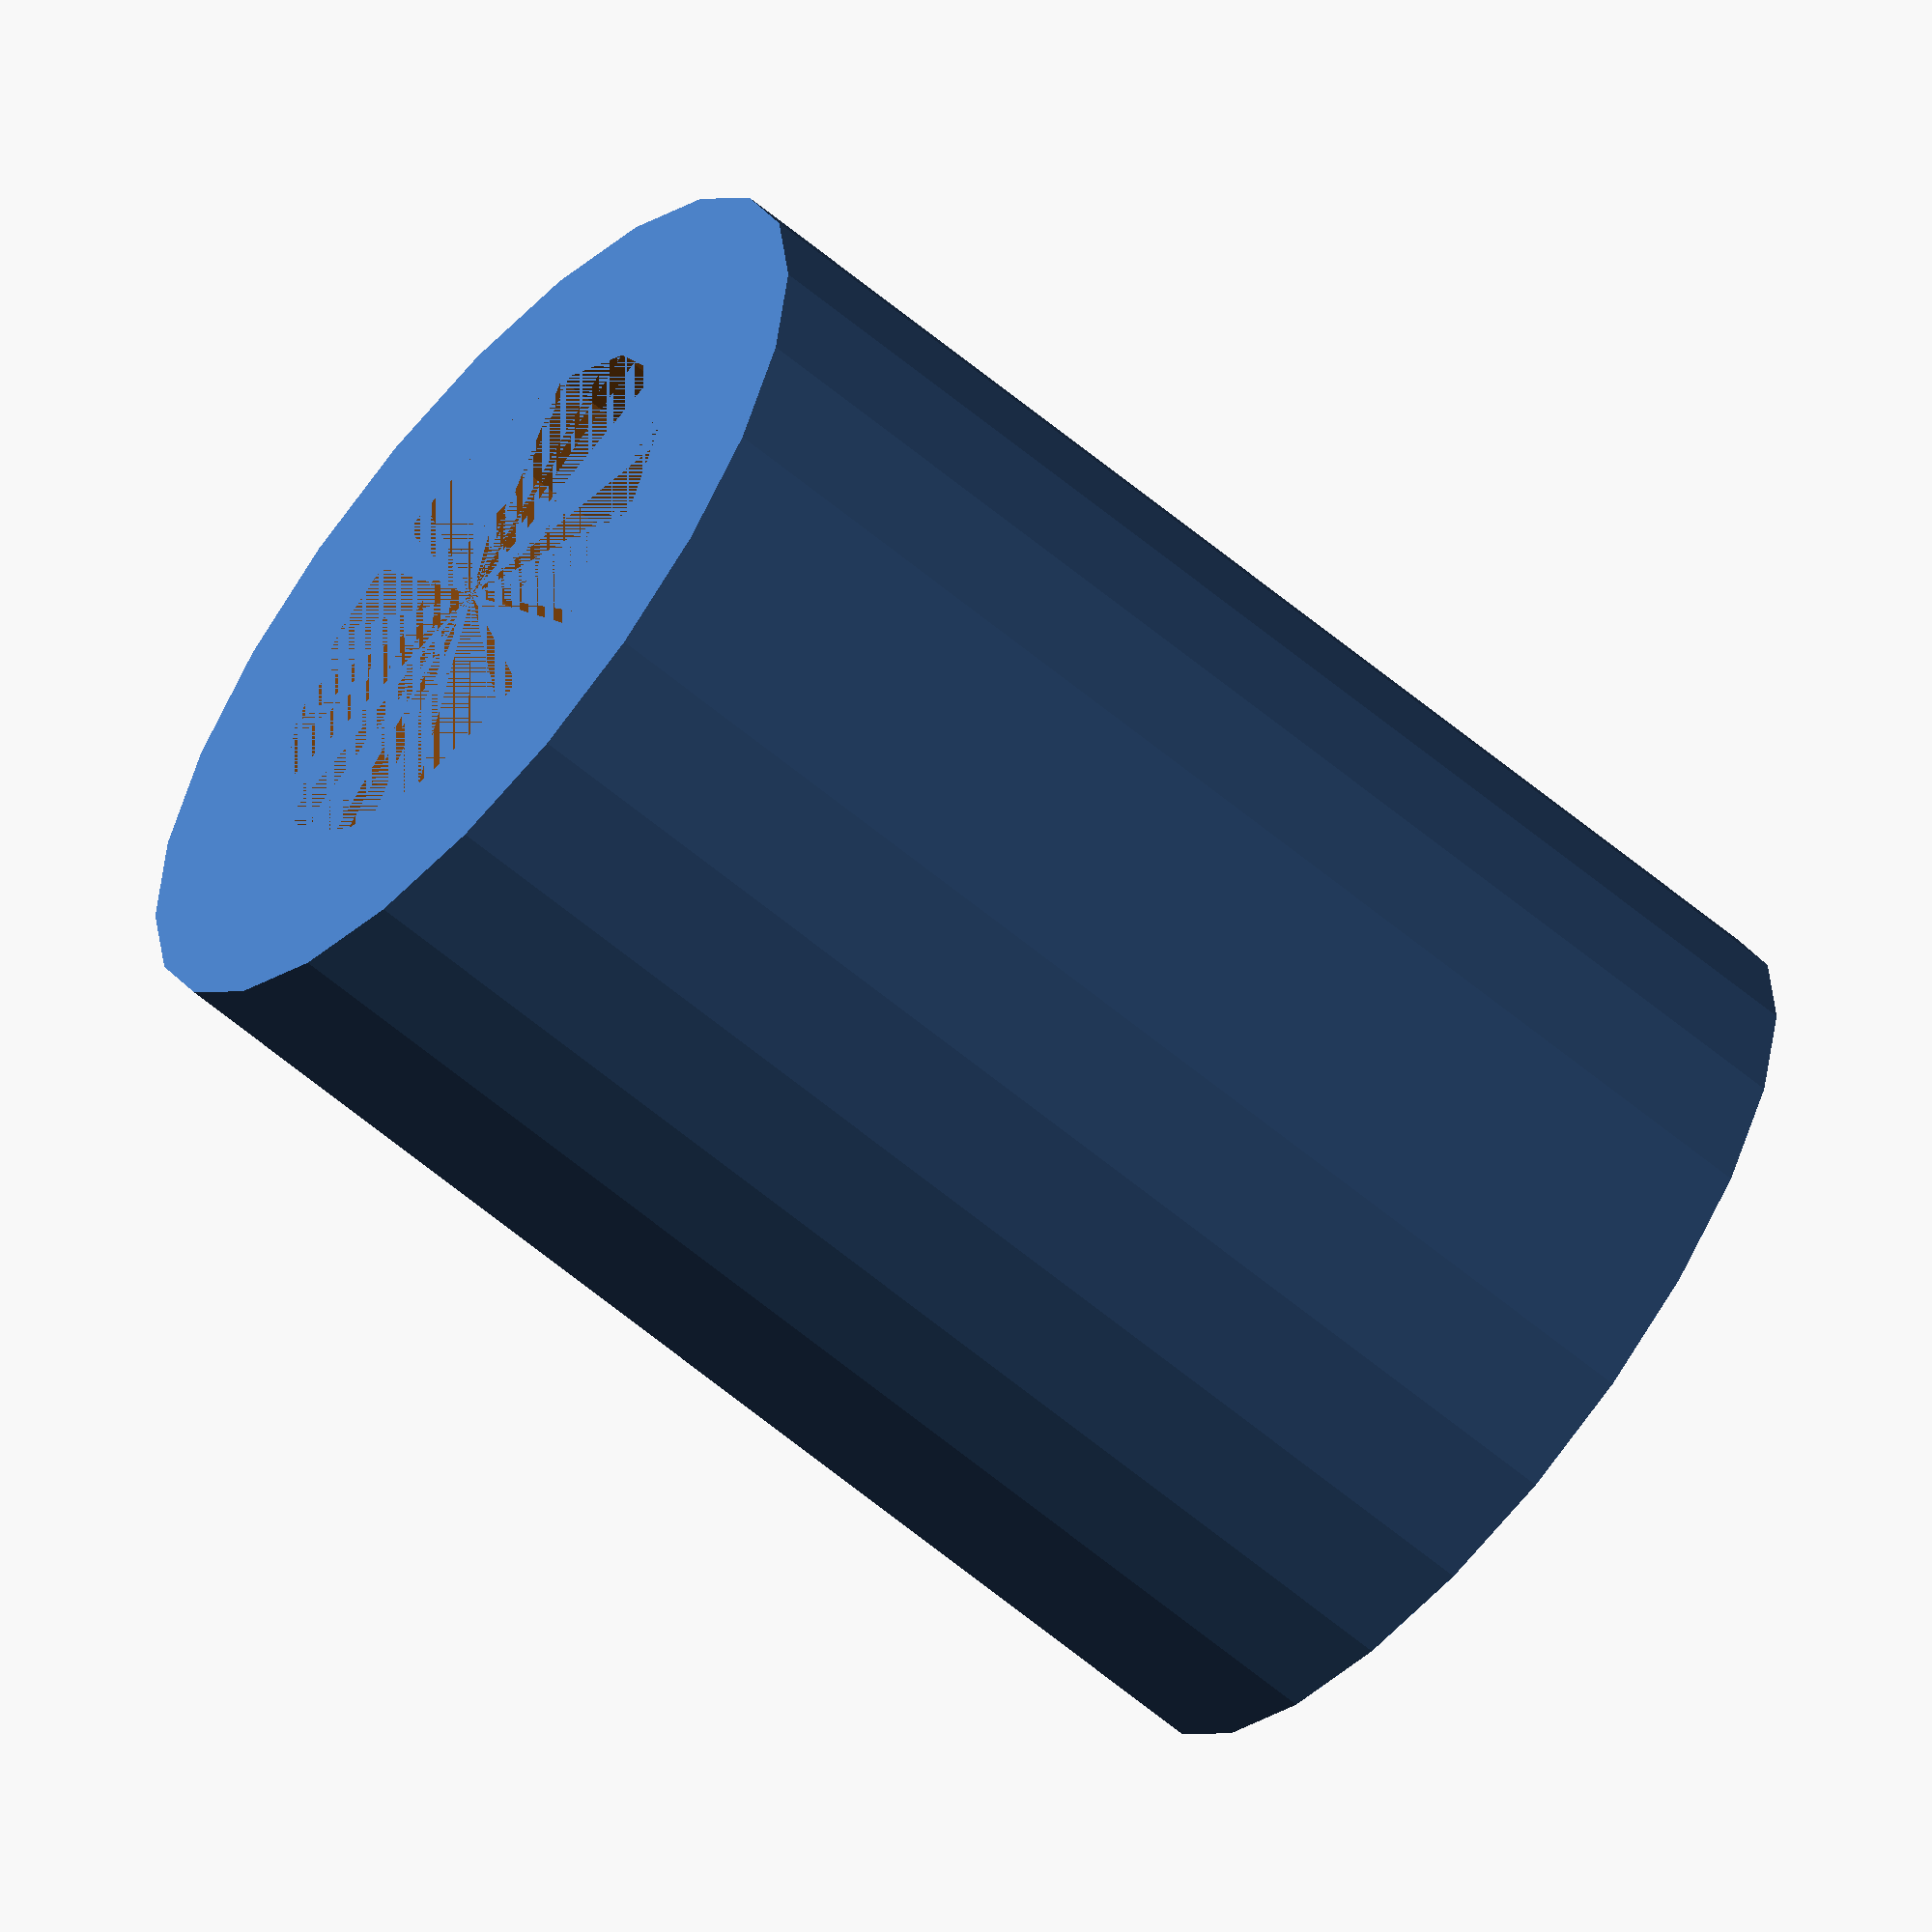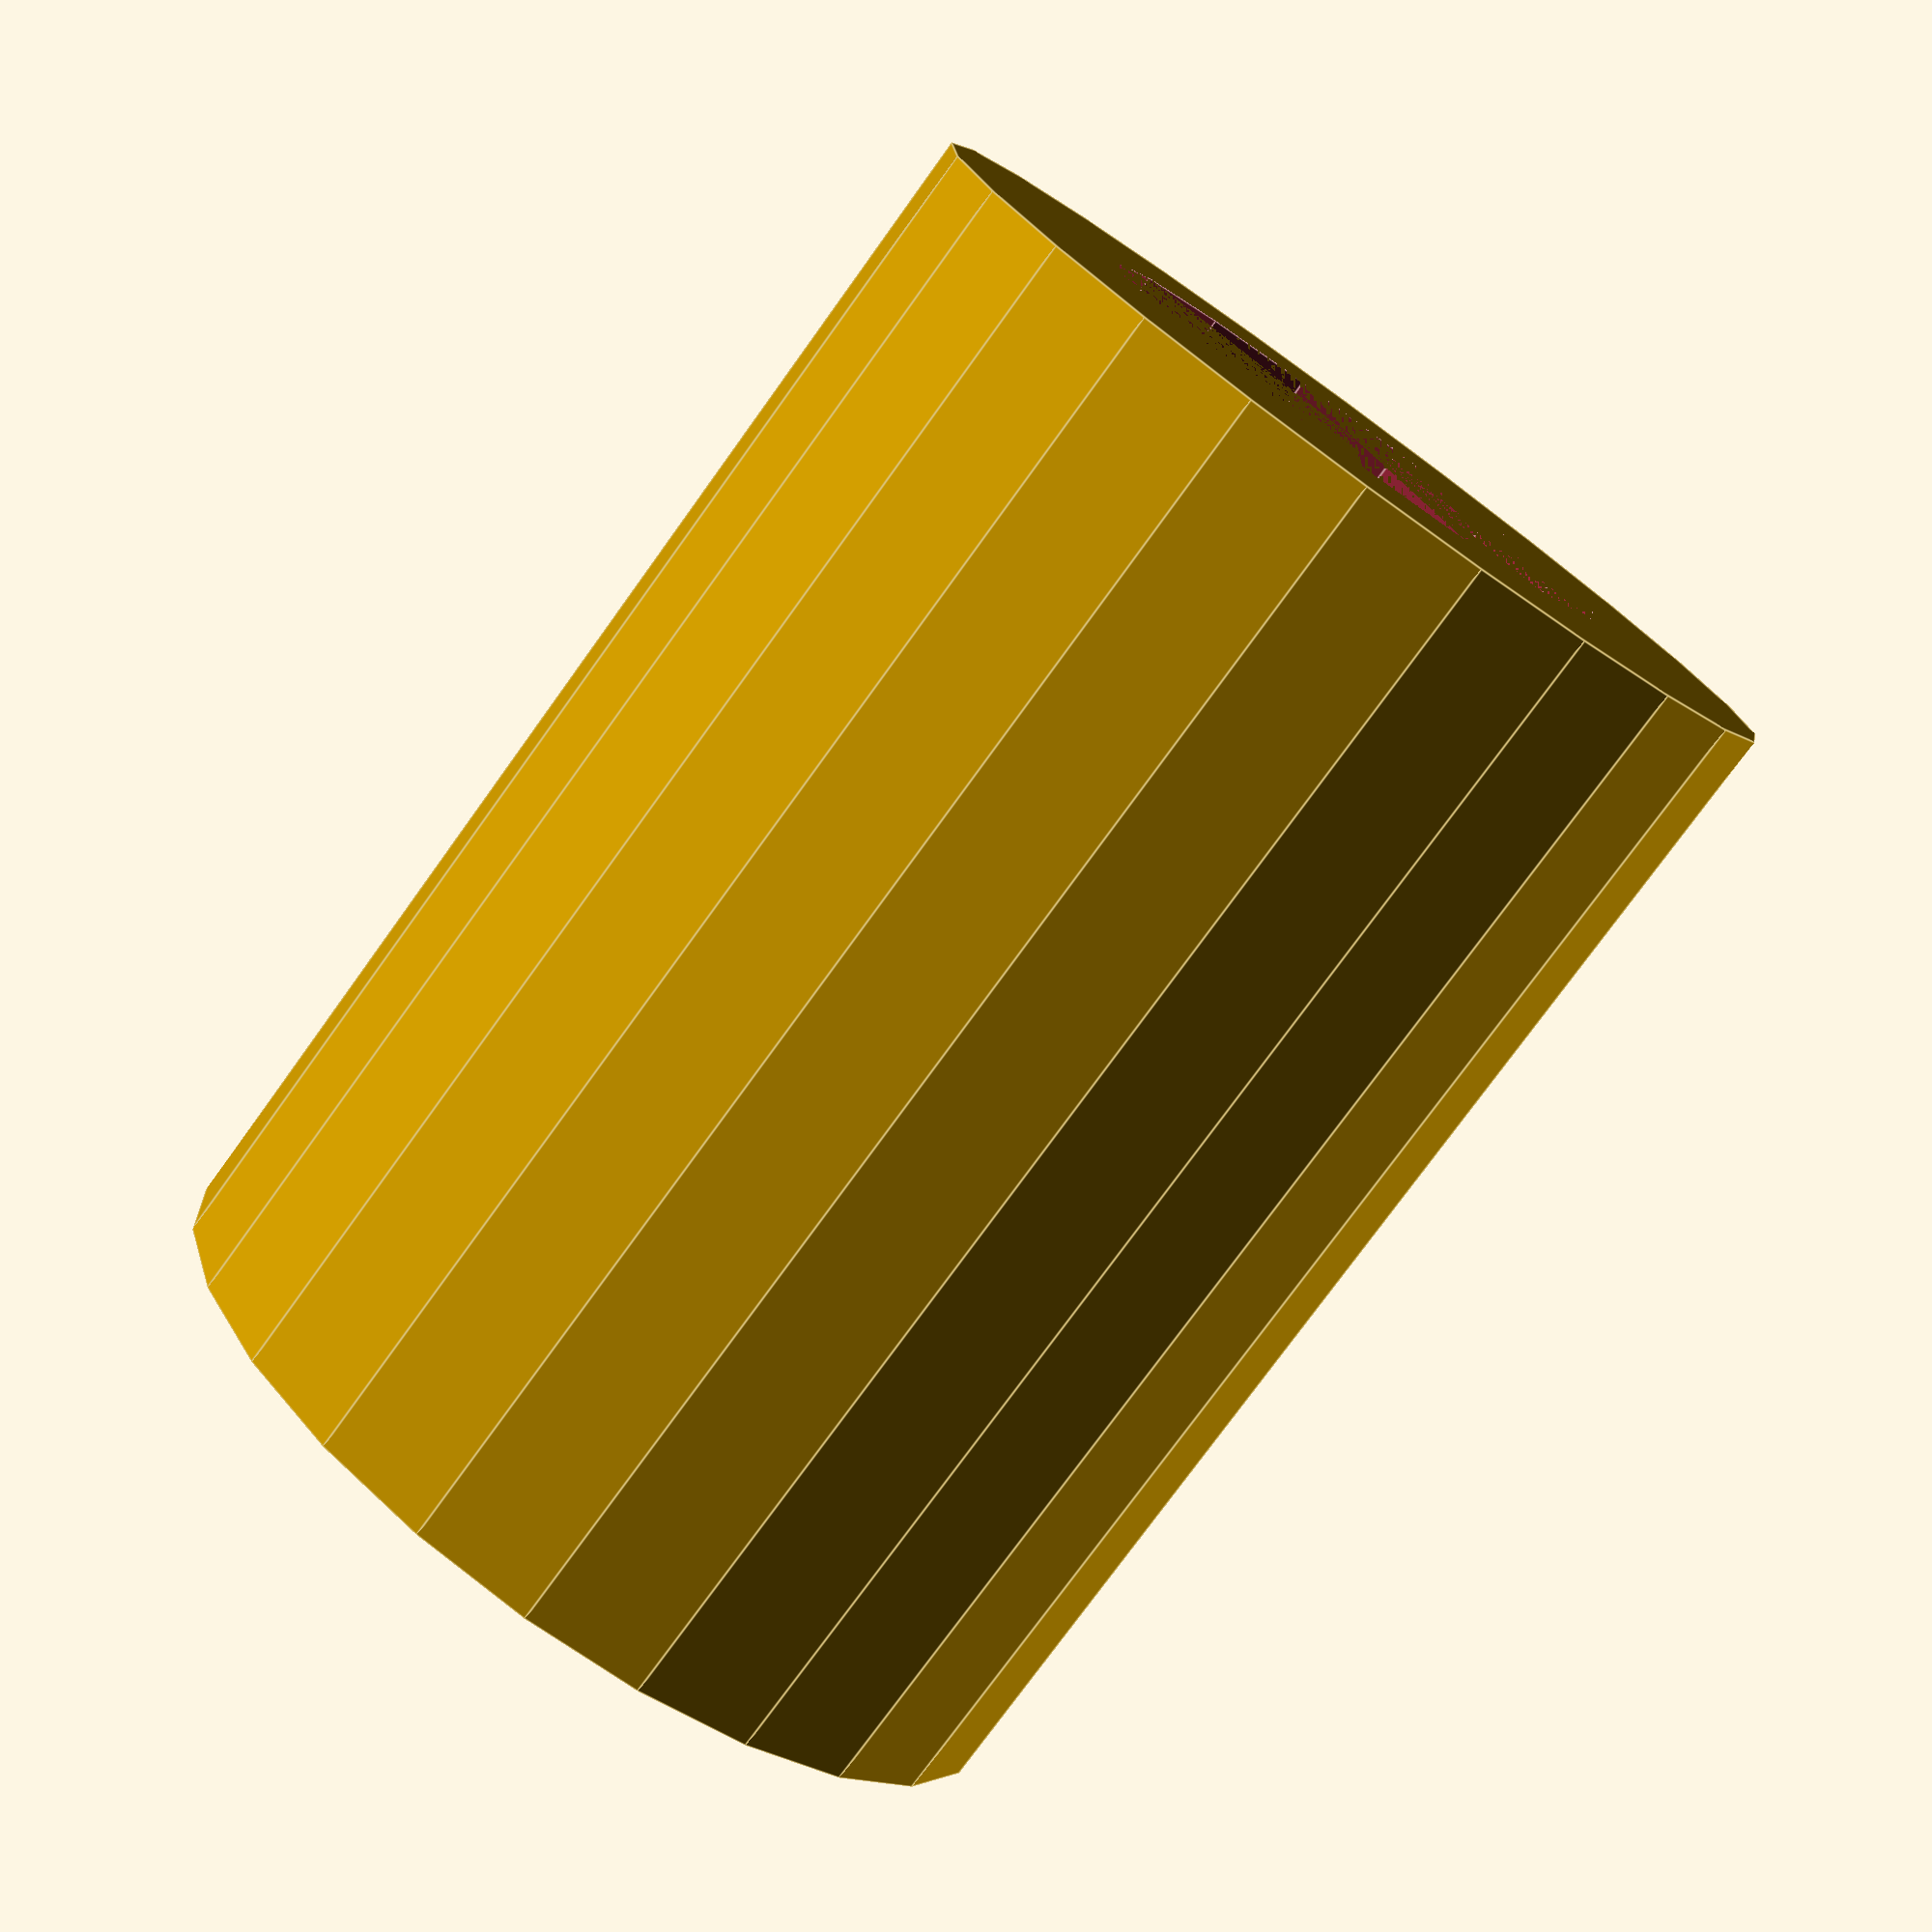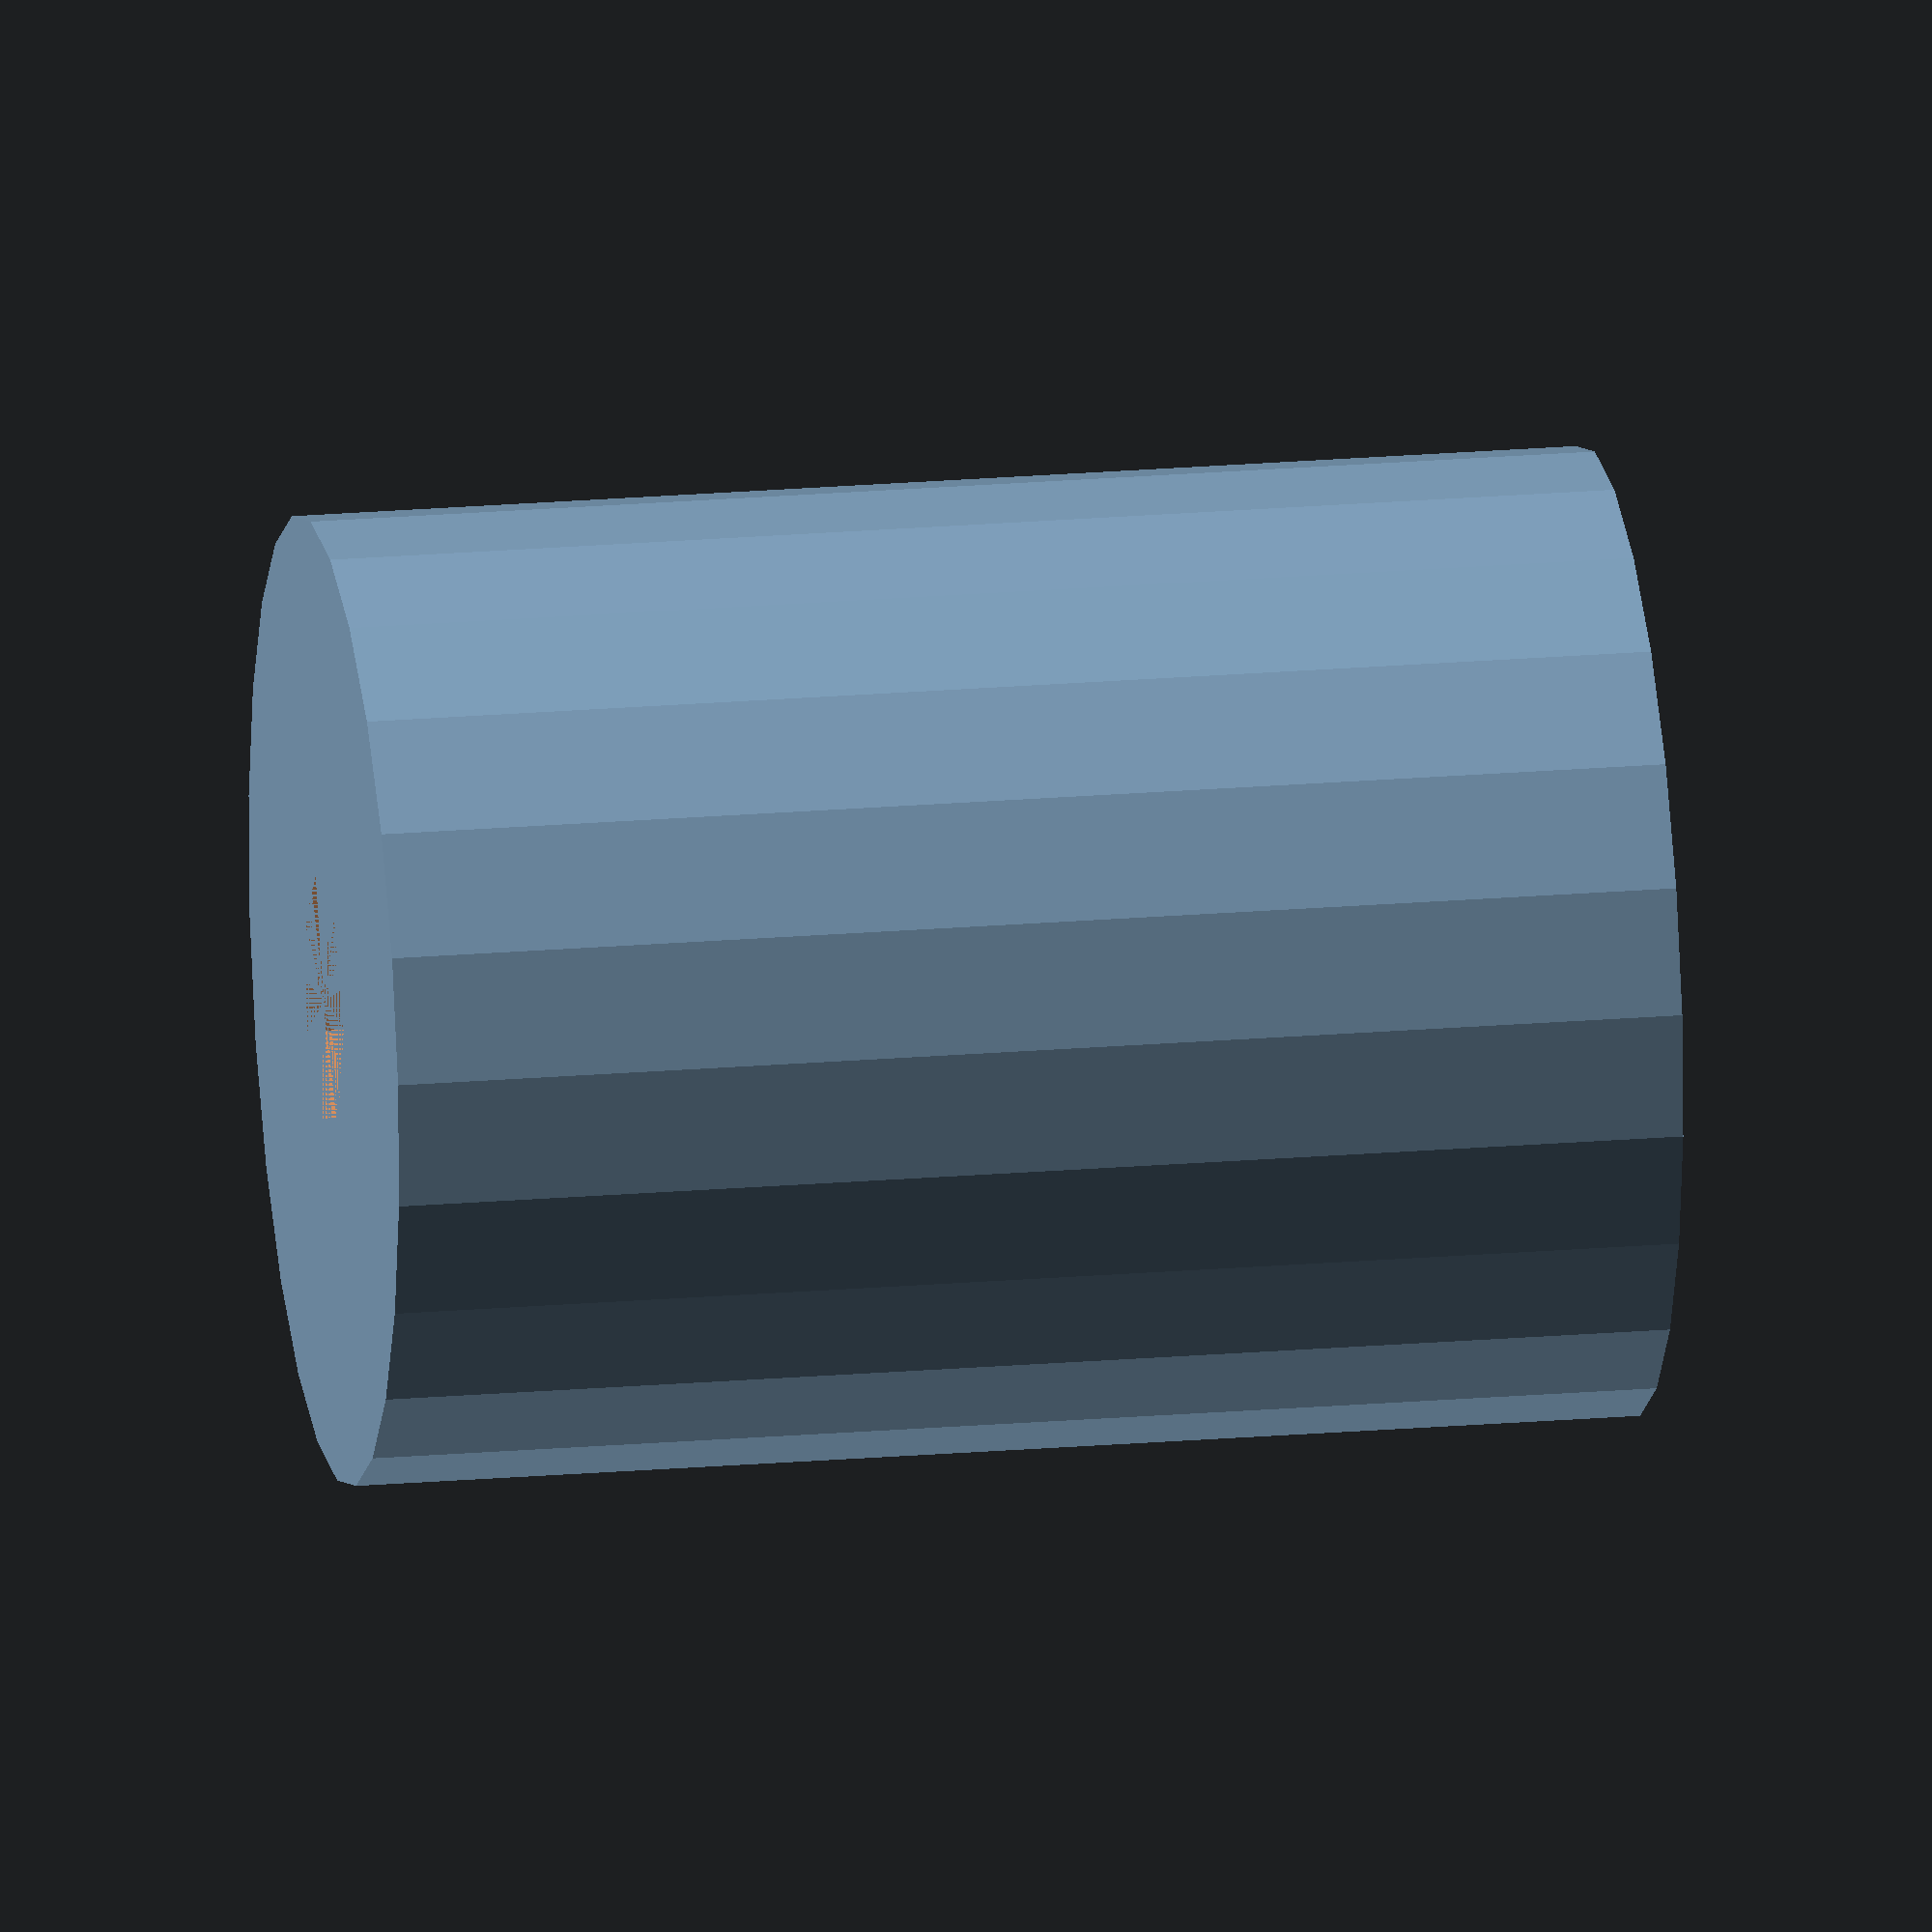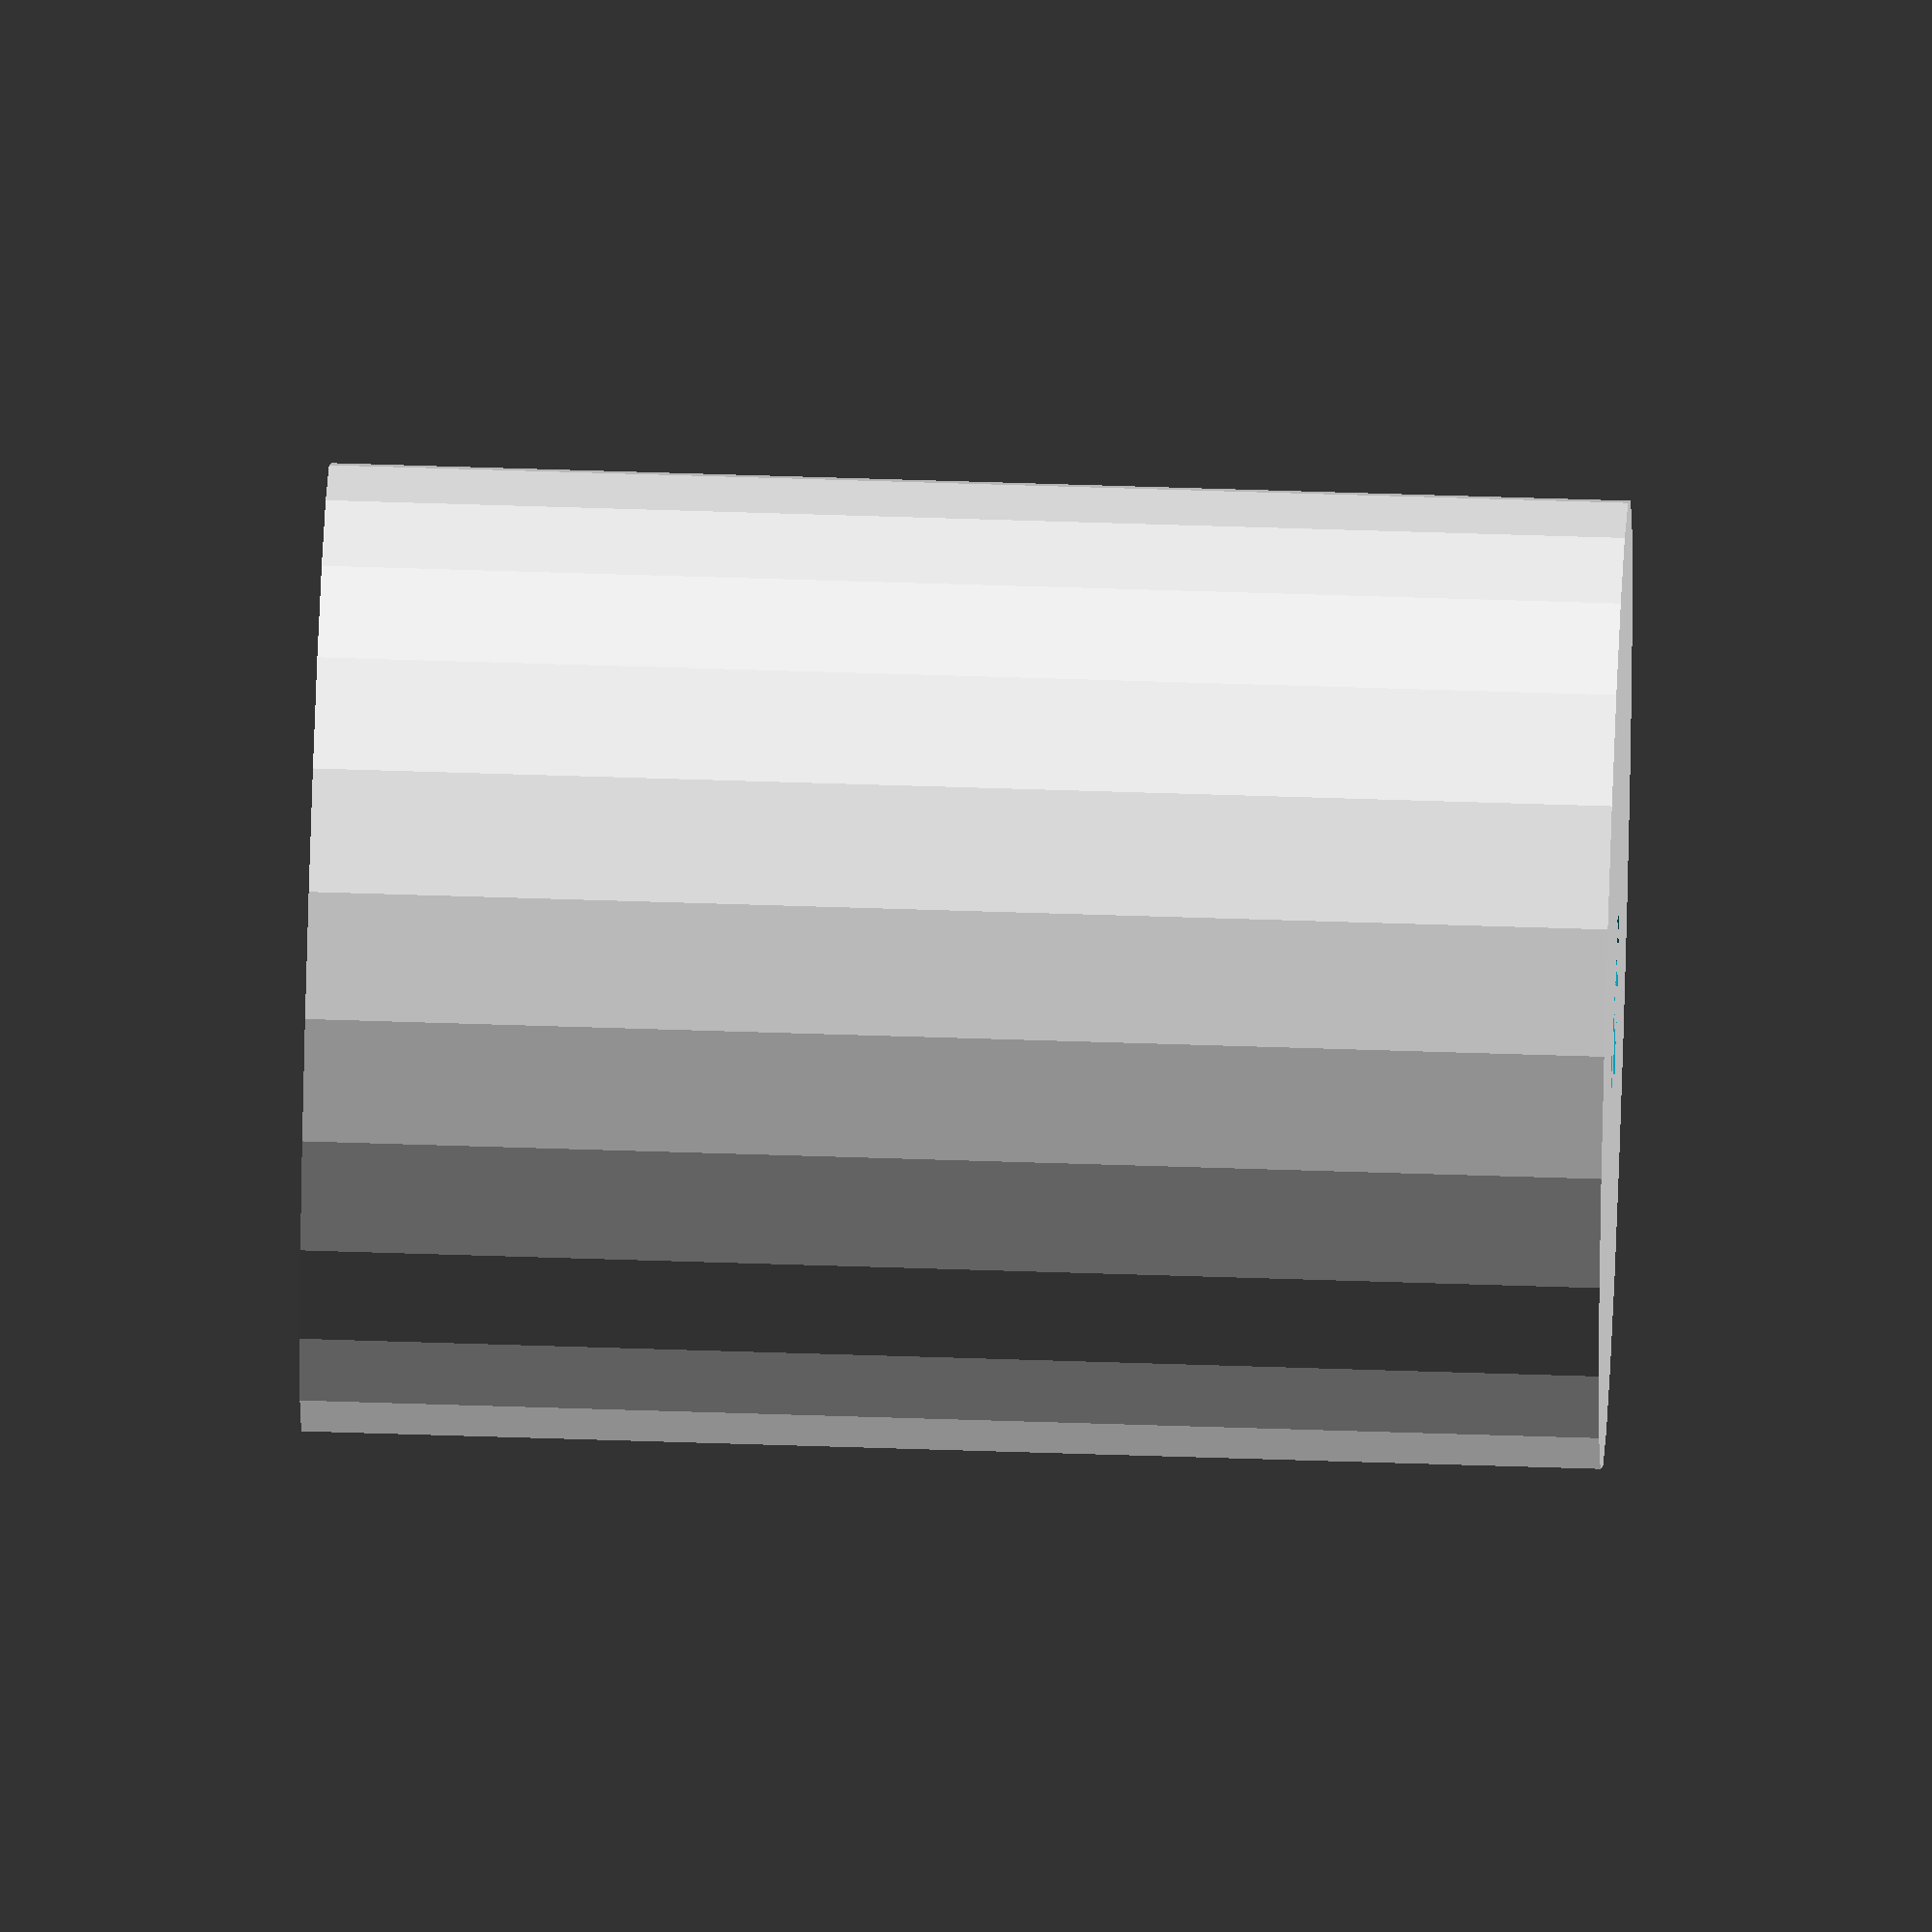
<openscad>
// The base for  the open optics rail made from Open Beam
// holds a 13mm smooth rod


//Variables
w=15; //Width of Open Beam
d=9; // rod diameter
x =6.5; //width of screw head
g =2; //heigth of screw head with some margin
z =4; //width of screw thread with margin
i=2; //screw heigth
a=20; //total heigth

module base(){
				difference(){
			difference(){
		difference (){
		cylinder(a, w/2,w/2);//whole chuck
		cylinder(a-g*2,d/2,d/2); //magnet hole
				}
			cylinder(a,z/2,z/2); //screw hole	
					}
				translate ([0,0,a-g-2])
				cylinder(g,x/2,x/2); //head of screw hole
						}
		}

base();
</openscad>
<views>
elev=241.5 azim=13.8 roll=310.5 proj=o view=wireframe
elev=76.6 azim=85.8 roll=144.2 proj=p view=edges
elev=339.6 azim=94.8 roll=81.1 proj=o view=solid
elev=303.7 azim=302.8 roll=272.0 proj=o view=wireframe
</views>
